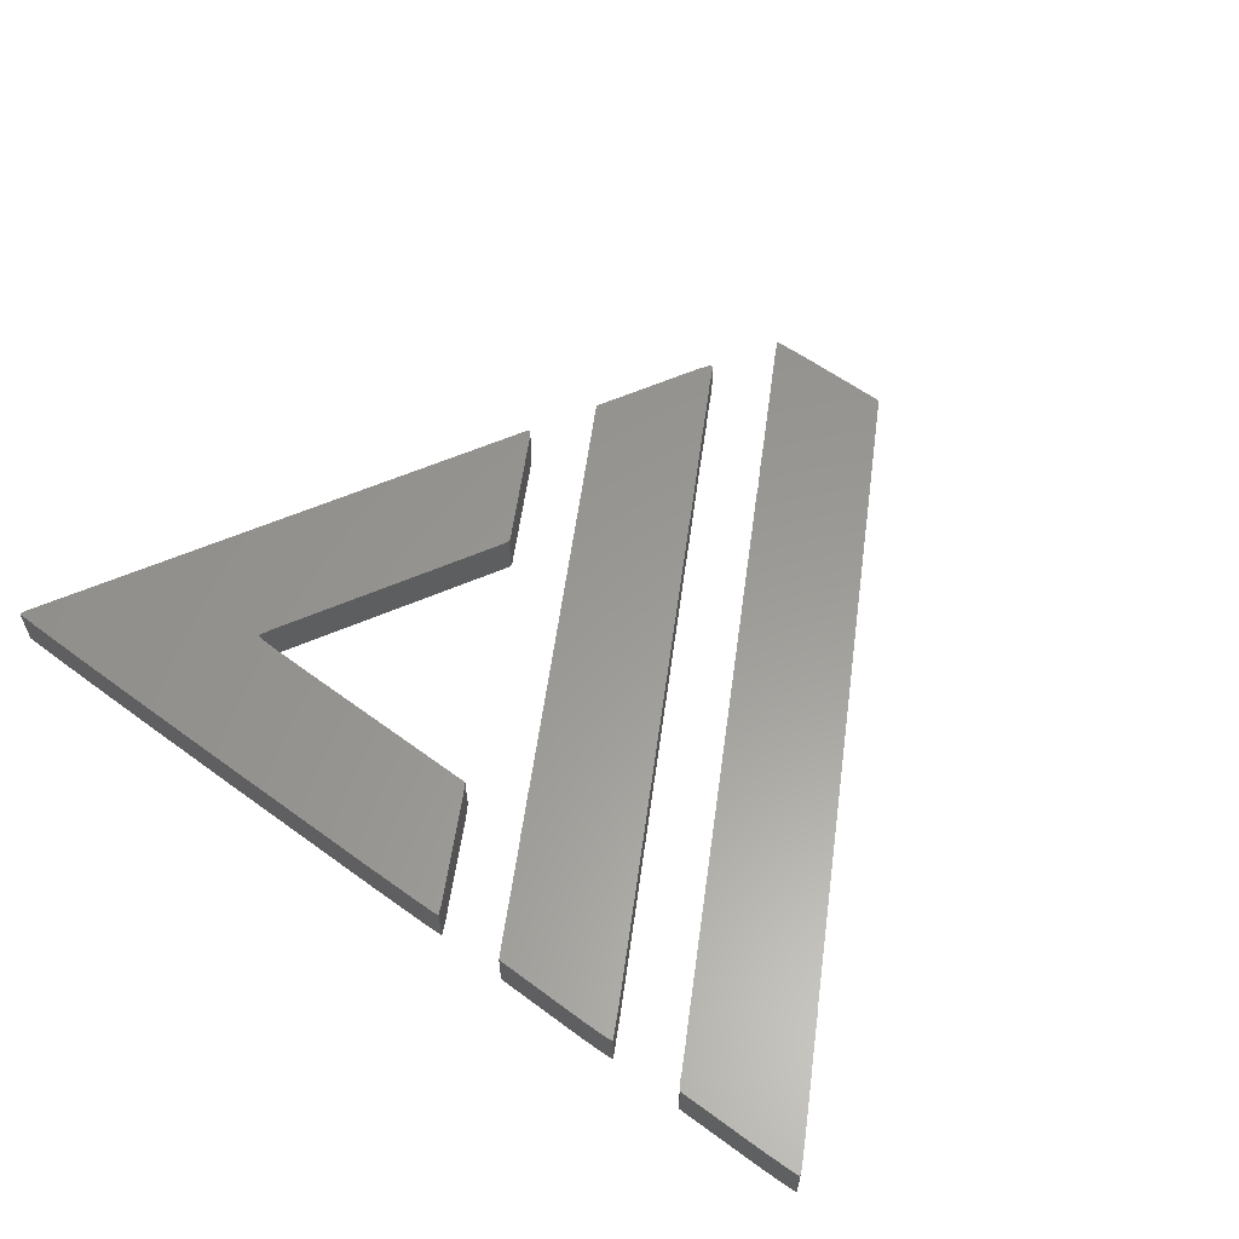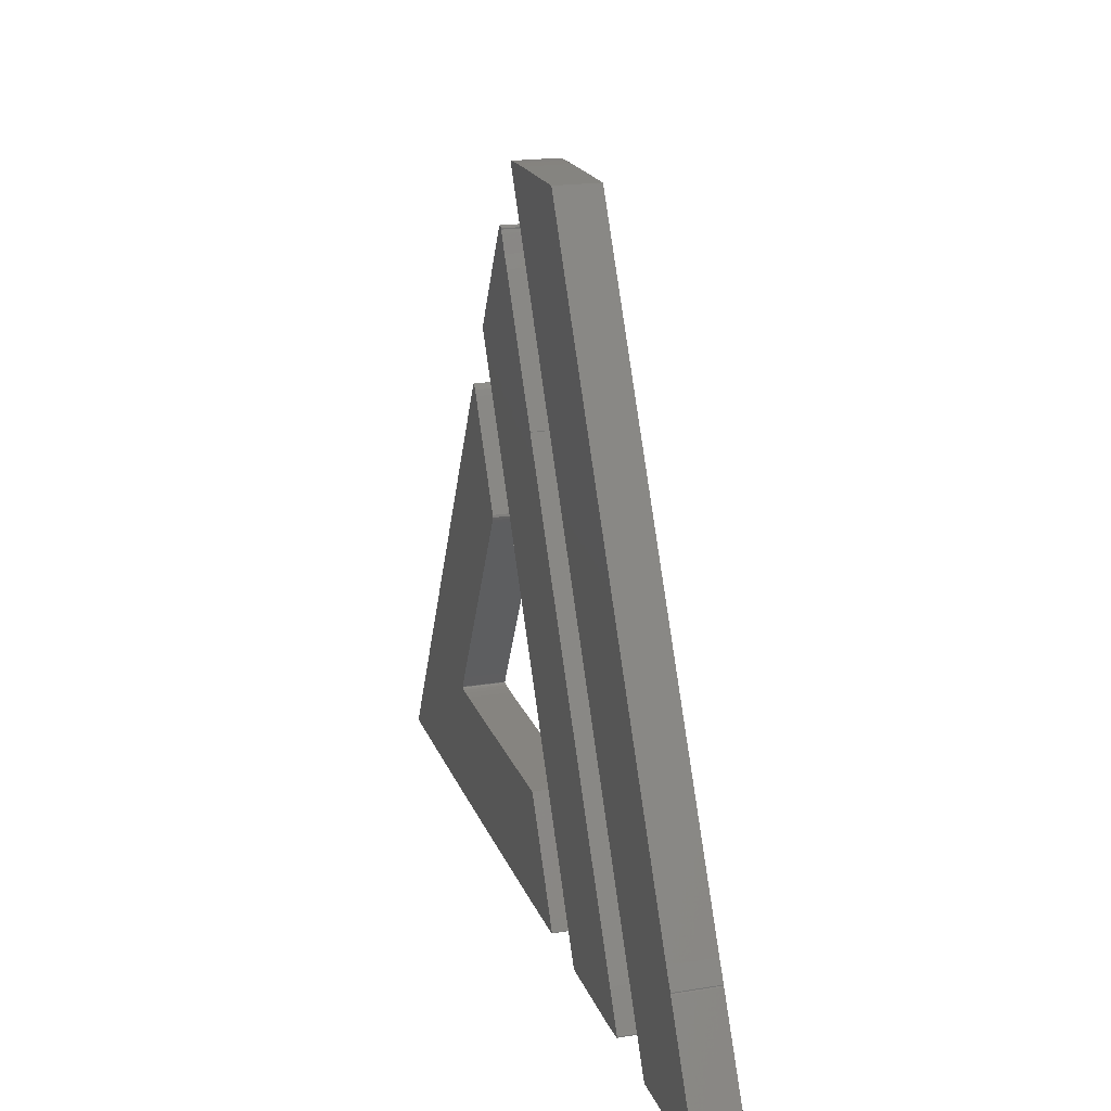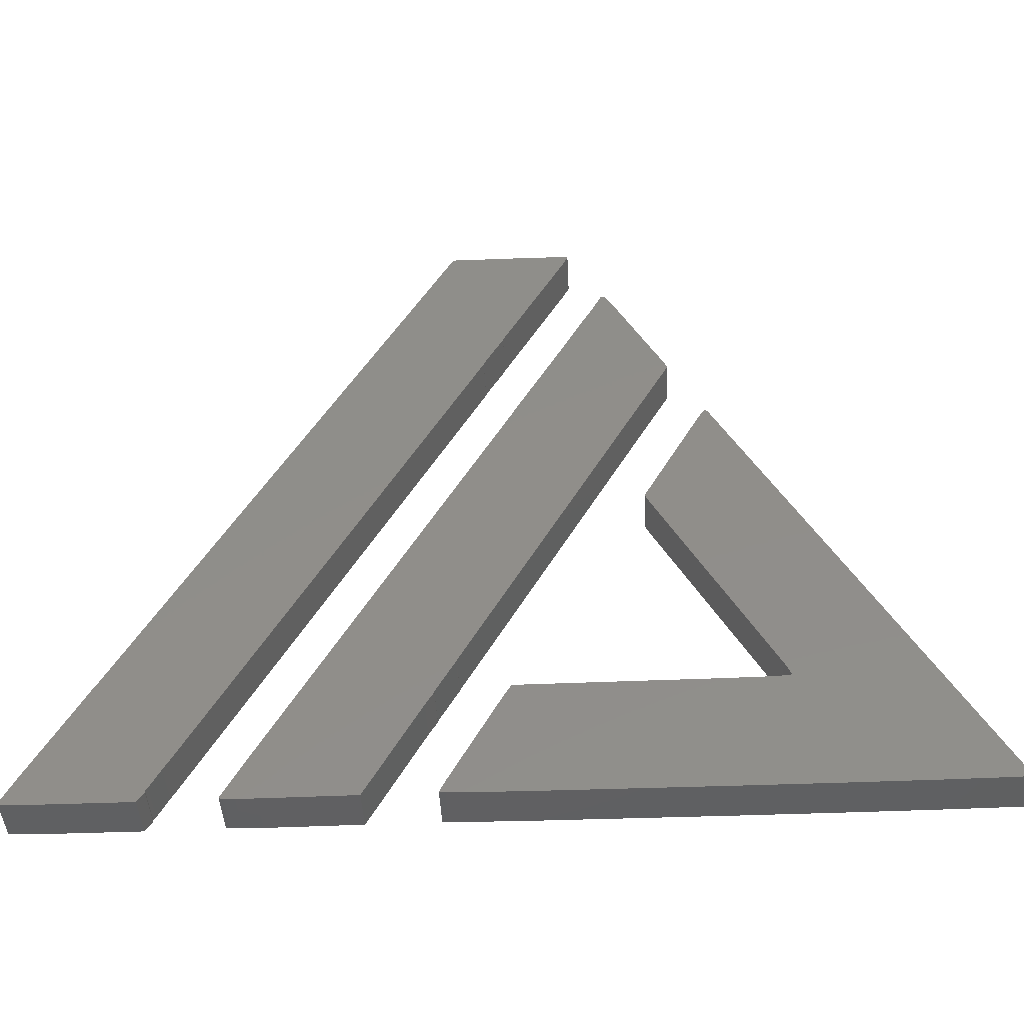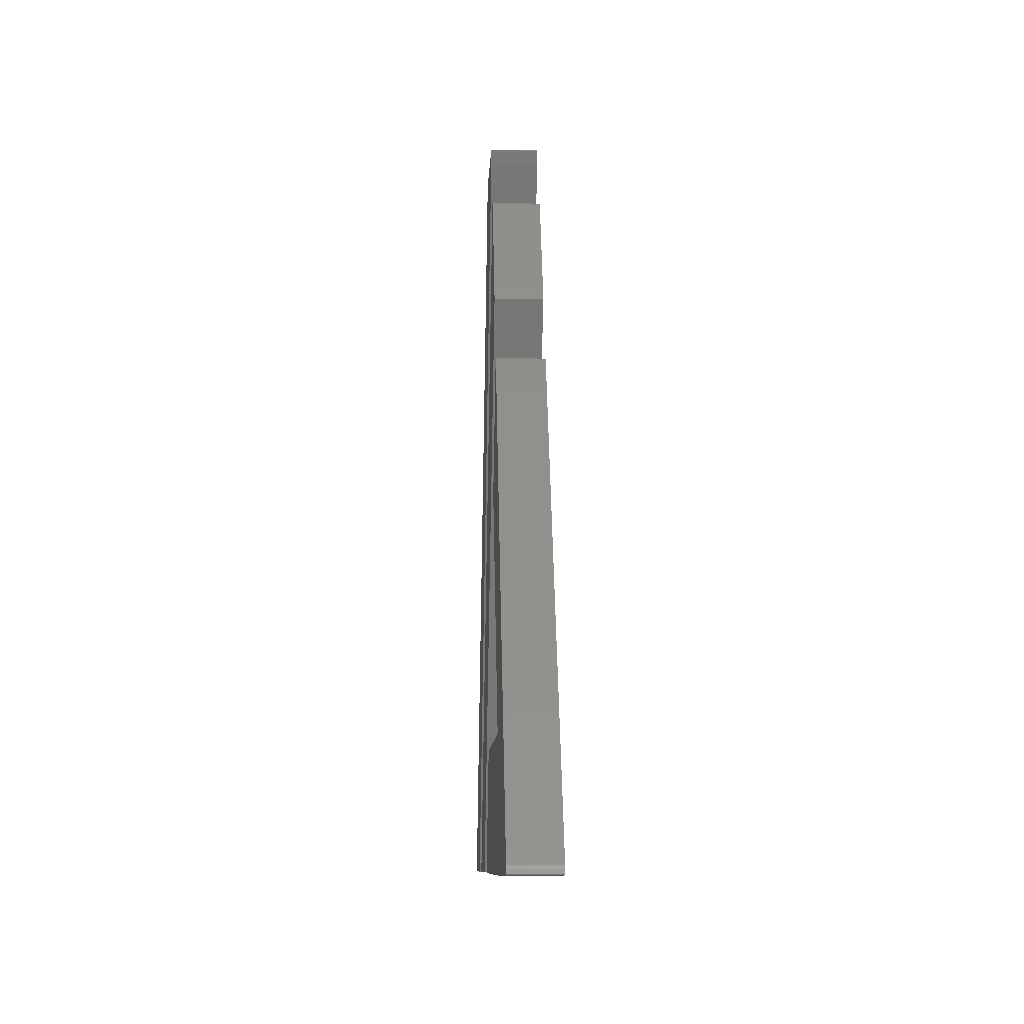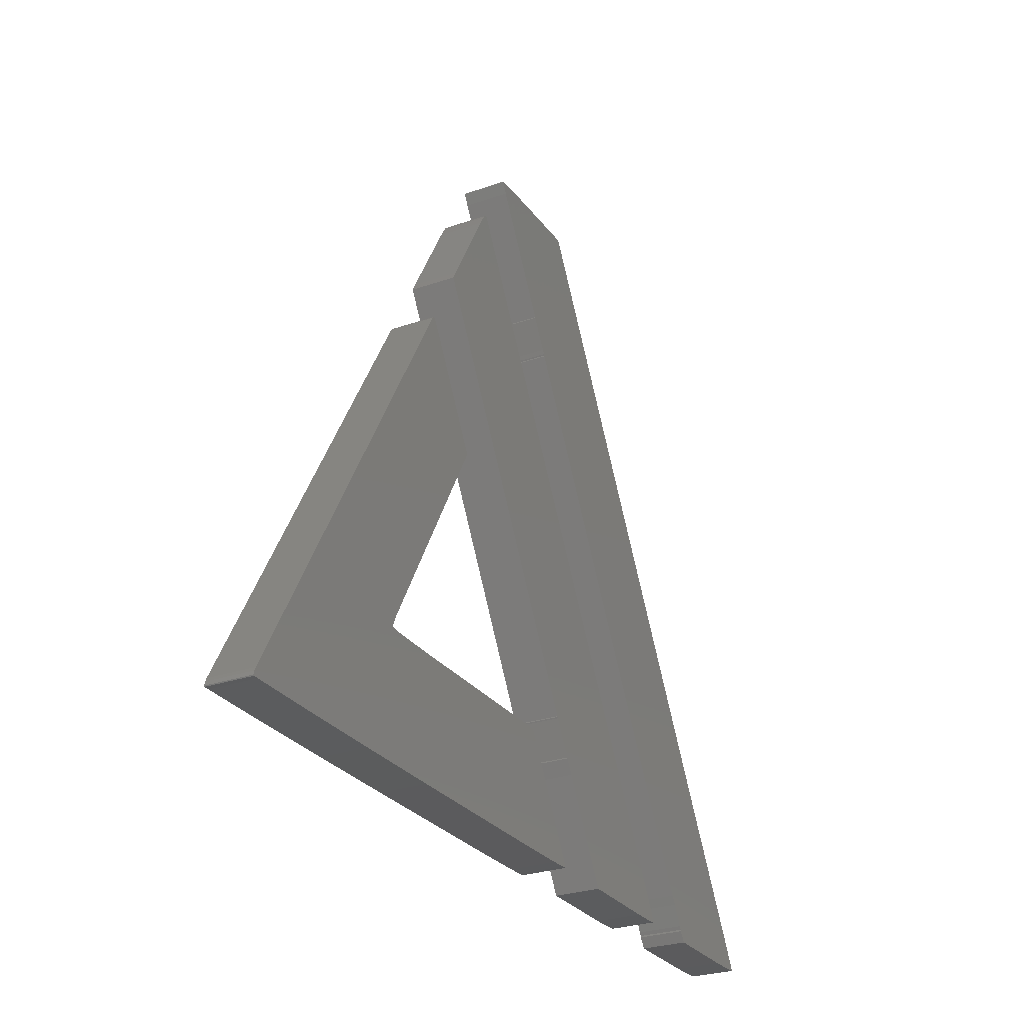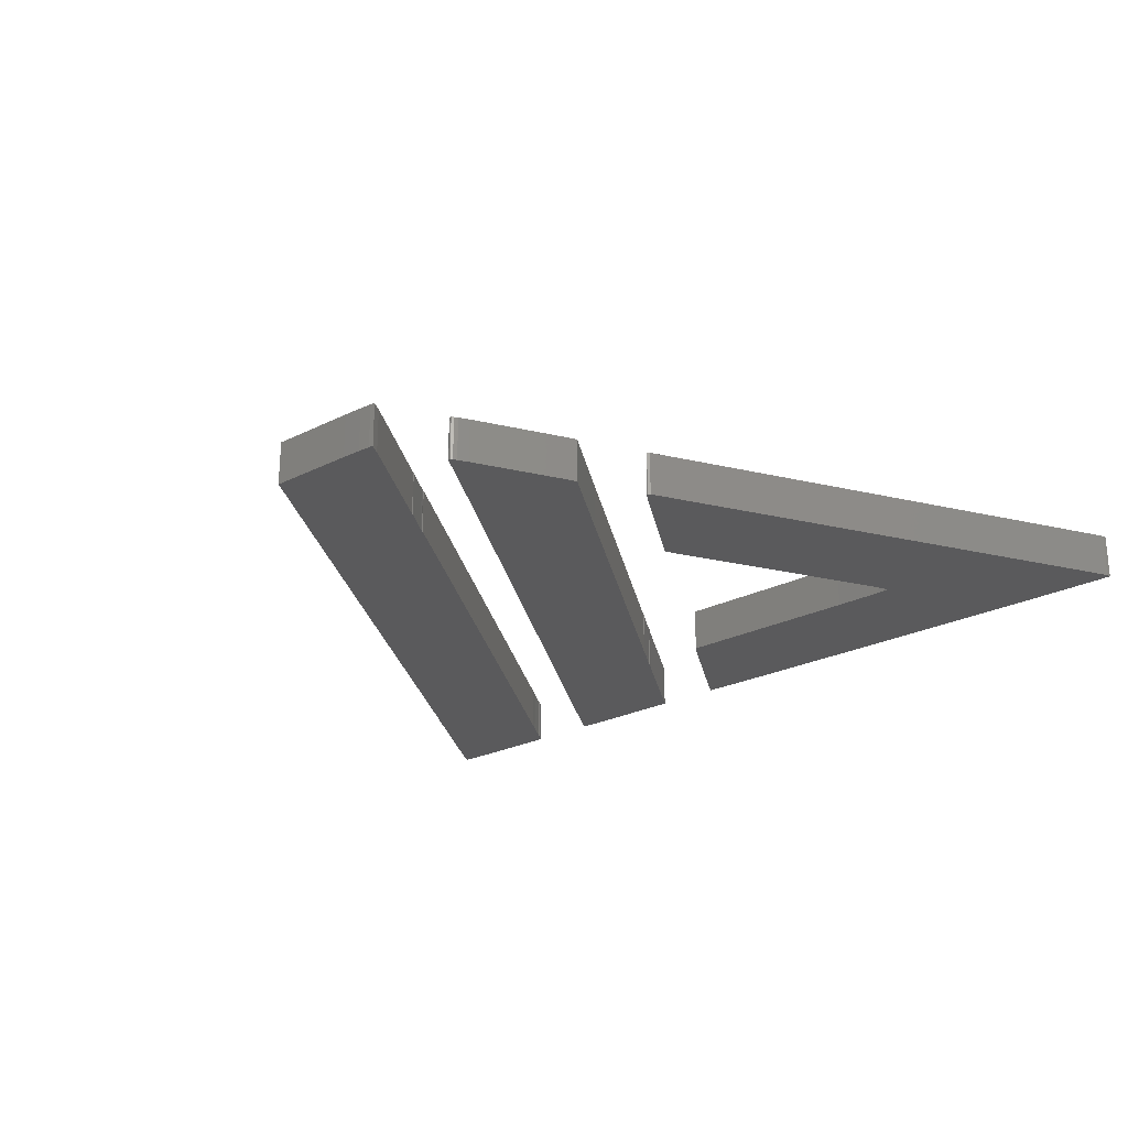
<metadata>
{"format":"stl","ext":"stl","renderer":"f3d","projection":"perspective","resolution":1024,"background":"white","views":[{"elev":59.5,"azim":37.0,"up":"+Z"},{"elev":19.9,"azim":73.1,"up":"+Y"},{"elev":-42.5,"azim":-177.3,"up":"+Y"},{"elev":-8.8,"azim":-92.3,"up":"+Y"},{"elev":-27.4,"azim":-61.7,"up":"+Y"},{"elev":-24.7,"azim":-140.4,"up":"+Z"}]}
</metadata>
<code>
# stl→obj: 194 verts, 376 faces
v 9.844 -10.05 0
v 9.829 -9.959 0
v 9.852 -10.03 0
v 9.438 -10.06 0
v 9.5 -9.35 0
v 9.007 -10.07 0
v 6.935 -9.746 0
v 8.459 -7.486 0
v 6.59 -9.129 0
v 8.444 -7.465 0
v 8.199 -7.03 0
v 8.444 -7.444 0
v -1.378 5.193 0
v -0.6991 5.477 0
v 0.03599 2.657 0
v -1.403 5.458 0
v -1.128 5.469 0
v -1.499 5.448 0
v -1.499 5.437 0
v 1.236 5.479 0
v 0.03599 2.639 0
v 0.4113 1.988 0
v 0.951 -6.786 0
v -2.609 -0.3942 0
v -0.2185 0.3035 0
v 0.4575 1.899 0
v 0.4755 1.873 0
v 0.4755 1.853 0
v 6.698 -9.311 0
v 5.488 -9.959 0
v 5.2 -10.06 0
v 5.069 -9.181 0
v 4.773 -10.07 0
v 6.981 -9.816 0
v 5.521 -10.01 0
v 5.521 -10.04 0
v 5.444 -10.05 0
v 7.133 -10.07 0
v 6.981 -9.85 0
v -3.706 1.566 0
v -3.619 1.735 0
v -1.995 3.493 0
v -1.835 3.222 0
v -2.545 3.675 0
v -2.193 3.87 0
v -2.414 3.894 0
v -2.231 3.935 0
v -2.36 3.967 0
v -2.277 4.008 0
v -2.318 4.006 0
v -2.293 4.013 0
v -2.247 3.987 0
v -2.231 3.964 0
v -1.342 2.321 0
v -0.2185 0.3165 0
v -0.5321 -10.07 0
v -4.439 -10.08 0
v -4.418 -7.447 0
v 0.969 -6.827 0
v 0.951 -6.801 0
v -5.519 -7.429 0
v -5.272 -7.437 0
v -4.385 0.03533 0
v -4.529 0.1004 0
v -4.467 0.1473 0
v 1.388 -7.567 0
v 1.573 -7.897 0
v 1.388 -7.59 0
v -3.043 -2.399 0
v -3.064 -2.461 0
v -3.054 -2.347 0
v 2.54 -9.647 0
v 2.768 -10.05 0
v 0.05141 -7.824 0
v 1.123 -9.782 0
v 0.7557 -10.06 0
v 1.244 -10.03 0
v 1.116 -10.05 0
v 1.244 -10.04 0
v -0.06169 -7.629 0
v -0.1645 -7.463 0
v -4.311 -0.08703 0
v -3.102 -2.537 0
v -6.526 -10.07 0
v -5.675 -7.418 0
v -5.752 -7.405 0
v -5.776 -7.392 0
v -9.647 -10.05 0
v -10.09 -9.871 0
v -8.351 -10.07 0
v -4.483 0.1473 0
v -5.639 -7.095 0
v -5.776 -7.377 0
v -10.13 -10.05 0
v -10.15 -10.03 0
v -10.12 -9.946 0
v -10.01 -10.05 0
v 9.852 -10.03 1
v 9.829 -9.959 1
v 9.844 -10.05 1
v 9.5 -9.35 1
v 9.438 -10.06 1
v 9.007 -10.07 1
v 8.459 -7.486 1
v 6.935 -9.746 1
v 8.444 -7.465 1
v 6.59 -9.129 1
v 8.199 -7.03 1
v 8.444 -7.444 1
v 0.03599 2.657 1
v -0.6991 5.477 1
v -1.378 5.193 1
v -1.128 5.469 1
v -1.403 5.458 1
v -1.499 5.437 1
v -1.499 5.448 1
v 1.236 5.479 1
v 0.4113 1.988 1
v 0.03599 2.639 1
v -0.2185 0.3035 1
v -2.609 -0.3942 1
v 0.951 -6.786 1
v 0.4755 1.873 1
v 0.4575 1.899 1
v 0.4755 1.853 1
v 6.698 -9.311 1
v 5.069 -9.181 1
v 5.2 -10.06 1
v 5.488 -9.959 1
v 4.773 -10.07 1
v 6.981 -9.816 1
v 5.444 -10.05 1
v 5.521 -10.04 1
v 5.521 -10.01 1
v 6.981 -9.85 1
v 7.133 -10.07 1
v -3.619 1.735 1
v -3.706 1.566 1
v -2.545 3.675 1
v -1.835 3.222 1
v -1.995 3.493 1
v -2.231 3.935 1
v -2.414 3.894 1
v -2.193 3.87 1
v -2.36 3.967 1
v -2.293 4.013 1
v -2.318 4.006 1
v -2.277 4.008 1
v -2.247 3.987 1
v -2.231 3.964 1
v -1.342 2.321 1
v -0.2185 0.3165 1
v -4.418 -7.447 1
v -4.439 -10.08 1
v -0.5321 -10.07 1
v 0.951 -6.801 1
v 0.969 -6.827 1
v -5.272 -7.437 1
v -5.519 -7.429 1
v -4.467 0.1473 1
v -4.529 0.1004 1
v -4.385 0.03533 1
v 1.388 -7.567 1
v 1.388 -7.59 1
v 1.573 -7.897 1
v -3.054 -2.347 1
v -3.064 -2.461 1
v -3.043 -2.399 1
v 2.54 -9.647 1
v 2.768 -10.05 1
v 0.7557 -10.06 1
v 1.123 -9.782 1
v 0.05141 -7.824 1
v 1.116 -10.05 1
v 1.244 -10.03 1
v 1.244 -10.04 1
v -0.06169 -7.629 1
v -0.1645 -7.463 1
v -3.102 -2.537 1
v -4.311 -0.08703 1
v -6.526 -10.07 1
v -5.675 -7.418 1
v -5.752 -7.405 1
v -5.776 -7.392 1
v -8.351 -10.07 1
v -10.09 -9.871 1
v -9.647 -10.05 1
v -4.483 0.1473 1
v -5.639 -7.095 1
v -5.776 -7.377 1
v -10.12 -9.946 1
v -10.15 -10.03 1
v -10.13 -10.05 1
v -10.01 -10.05 1
f 1 2 3
f 4 5 2
f 4 2 1
f 4 6 5
f 5 7 8
f 8 9 10
f 10 9 11
f 12 10 11
f 13 14 15
f 16 17 13
f 18 16 19
f 19 16 13
f 13 17 14
f 15 14 20
f 21 15 22
f 23 24 25
f 22 15 20
f 26 22 27
f 27 22 20
f 28 27 20
f 11 28 20
f 11 9 28
f 8 29 9
f 8 7 29
f 30 31 32
f 5 6 7
f 31 33 32
f 7 6 34
f 35 36 37
f 34 38 39
f 34 6 38
f 35 37 30
f 30 37 31
f 40 41 24
f 42 43 44
f 45 46 47
f 47 46 48
f 49 50 51
f 52 47 50
f 50 47 48
f 53 47 52
f 52 50 49
f 45 44 46
f 45 42 44
f 44 43 41
f 41 43 54
f 41 54 24
f 24 54 55
f 25 24 55
f 32 23 25
f 56 57 58
f 59 60 23
f 57 61 62
f 32 59 23
f 63 64 65
f 32 66 59
f 67 68 66
f 32 67 66
f 69 70 71
f 32 72 67
f 32 73 72
f 32 33 73
f 74 75 76
f 77 78 75
f 77 79 78
f 75 78 76
f 80 74 56
f 74 76 56
f 81 80 56
f 58 81 56
f 64 82 83
f 58 57 62
f 57 84 61
f 61 84 85
f 85 84 86
f 86 84 87
f 88 89 90
f 64 91 65
f 82 71 83
f 71 70 83
f 63 82 64
f 64 83 92
f 89 64 92
f 93 89 92
f 90 89 93
f 94 95 96
f 97 94 96
f 89 88 97
f 87 90 93
f 89 97 96
f 87 84 90
f 98 99 100
f 99 101 102
f 100 99 102
f 101 103 102
f 104 105 101
f 106 107 104
f 108 107 106
f 108 106 109
f 110 111 112
f 112 113 114
f 115 114 116
f 112 114 115
f 111 113 112
f 117 111 110
f 118 110 119
f 120 121 122
f 117 110 118
f 123 118 124
f 117 118 123
f 117 123 125
f 117 125 108
f 125 107 108
f 107 126 104
f 126 105 104
f 127 128 129
f 105 103 101
f 127 130 128
f 131 103 105
f 132 133 134
f 135 136 131
f 136 103 131
f 129 132 134
f 128 132 129
f 121 137 138
f 139 140 141
f 142 143 144
f 145 143 142
f 146 147 148
f 147 142 149
f 145 142 147
f 149 142 150
f 148 147 149
f 143 139 144
f 139 141 144
f 137 140 139
f 151 140 137
f 121 151 137
f 152 151 121
f 152 121 120
f 120 122 127
f 153 154 155
f 122 156 157
f 158 159 154
f 122 157 127
f 160 161 162
f 157 163 127
f 163 164 165
f 163 165 127
f 166 167 168
f 165 169 127
f 169 170 127
f 170 130 127
f 171 172 173
f 172 174 175
f 174 176 175
f 171 174 172
f 155 173 177
f 155 171 173
f 155 177 178
f 155 178 153
f 179 180 161
f 158 154 153
f 159 181 154
f 182 181 159
f 183 181 182
f 184 181 183
f 185 186 187
f 160 188 161
f 179 166 180
f 179 167 166
f 161 180 162
f 189 179 161
f 189 161 186
f 189 186 190
f 190 186 185
f 191 192 193
f 191 193 194
f 194 187 186
f 190 185 184
f 191 194 186
f 185 181 184
f 1 102 4
f 1 100 102
f 3 100 1
f 3 98 100
f 2 98 3
f 2 99 98
f 5 99 2
f 5 101 99
f 8 101 5
f 8 104 101
f 10 104 8
f 10 106 104
f 12 106 10
f 12 109 106
f 11 109 12
f 11 108 109
f 20 108 11
f 20 117 108
f 14 117 20
f 14 111 117
f 17 111 14
f 17 113 111
f 16 113 17
f 16 114 113
f 18 114 16
f 18 116 114
f 19 116 18
f 19 115 116
f 13 115 19
f 13 112 115
f 15 112 13
f 15 110 112
f 21 110 15
f 21 119 110
f 22 119 21
f 22 118 119
f 26 118 22
f 26 124 118
f 27 124 26
f 27 123 124
f 28 123 27
f 28 125 123
f 9 125 28
f 9 107 125
f 29 107 9
f 29 126 107
f 7 126 29
f 7 105 126
f 34 105 7
f 34 131 105
f 39 131 34
f 39 135 131
f 38 135 39
f 38 136 135
f 6 136 38
f 6 103 136
f 4 103 6
f 4 102 103
f 37 128 31
f 37 132 128
f 36 132 37
f 36 133 132
f 35 133 36
f 35 134 133
f 30 134 35
f 30 129 134
f 32 129 30
f 32 127 129
f 25 127 32
f 25 120 127
f 55 120 25
f 55 152 120
f 54 152 55
f 54 151 152
f 43 151 54
f 43 140 151
f 42 140 43
f 42 141 140
f 45 141 42
f 45 144 141
f 47 144 45
f 47 142 144
f 53 142 47
f 53 150 142
f 52 150 53
f 52 149 150
f 49 149 52
f 49 148 149
f 51 148 49
f 51 146 148
f 50 146 51
f 50 147 146
f 48 147 50
f 48 145 147
f 46 145 48
f 46 143 145
f 44 143 46
f 44 139 143
f 41 139 44
f 41 137 139
f 40 137 41
f 40 138 137
f 24 138 40
f 24 121 138
f 23 121 24
f 23 122 121
f 60 122 23
f 60 156 122
f 59 156 60
f 59 157 156
f 66 157 59
f 66 163 157
f 68 163 66
f 68 164 163
f 67 164 68
f 67 165 164
f 72 165 67
f 72 169 165
f 73 169 72
f 73 170 169
f 33 170 73
f 33 130 170
f 31 130 33
f 31 128 130
f 56 154 57
f 56 155 154
f 76 155 56
f 76 171 155
f 78 171 76
f 78 174 171
f 79 174 78
f 79 176 174
f 77 176 79
f 77 175 176
f 75 175 77
f 75 172 175
f 74 172 75
f 74 173 172
f 80 173 74
f 80 177 173
f 81 177 80
f 81 178 177
f 58 178 81
f 58 153 178
f 62 153 58
f 62 158 153
f 61 158 62
f 61 159 158
f 85 159 61
f 85 182 159
f 86 182 85
f 86 183 182
f 87 183 86
f 87 184 183
f 93 184 87
f 93 190 184
f 92 190 93
f 92 189 190
f 83 189 92
f 83 179 189
f 70 179 83
f 70 167 179
f 69 167 70
f 69 168 167
f 71 168 69
f 71 166 168
f 82 166 71
f 82 180 166
f 63 180 82
f 63 162 180
f 65 162 63
f 65 160 162
f 91 160 65
f 91 188 160
f 64 188 91
f 64 161 188
f 89 161 64
f 89 186 161
f 96 186 89
f 96 191 186
f 95 191 96
f 95 192 191
f 94 192 95
f 94 193 192
f 97 193 94
f 97 194 193
f 88 194 97
f 88 187 194
f 90 187 88
f 90 185 187
f 84 185 90
f 84 181 185
f 57 181 84
f 57 154 181

</code>
